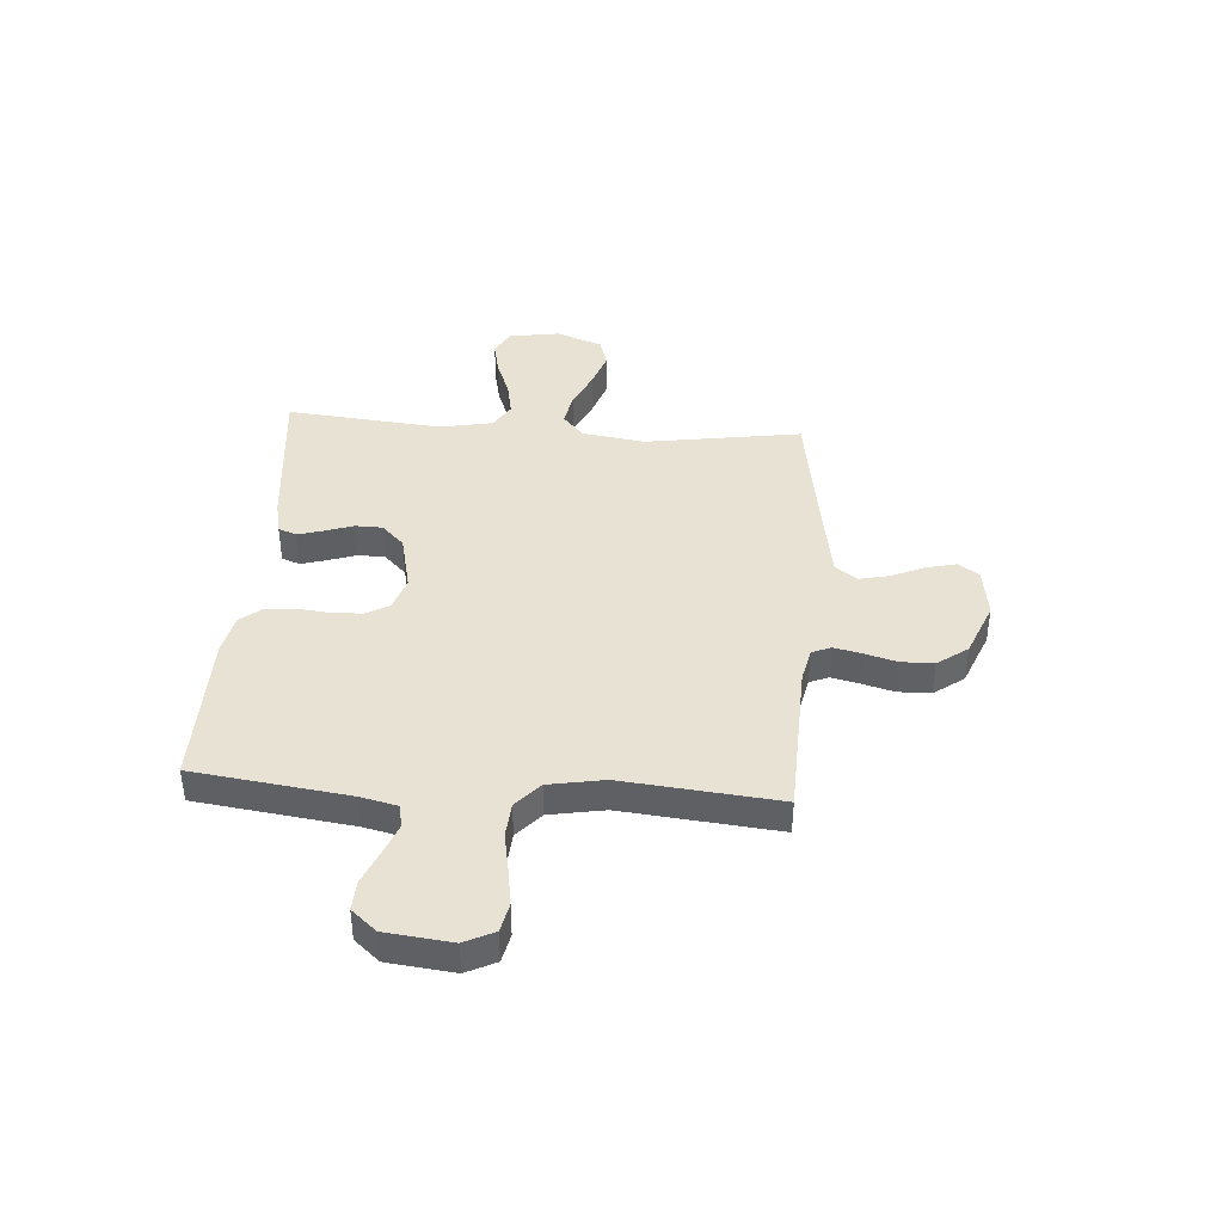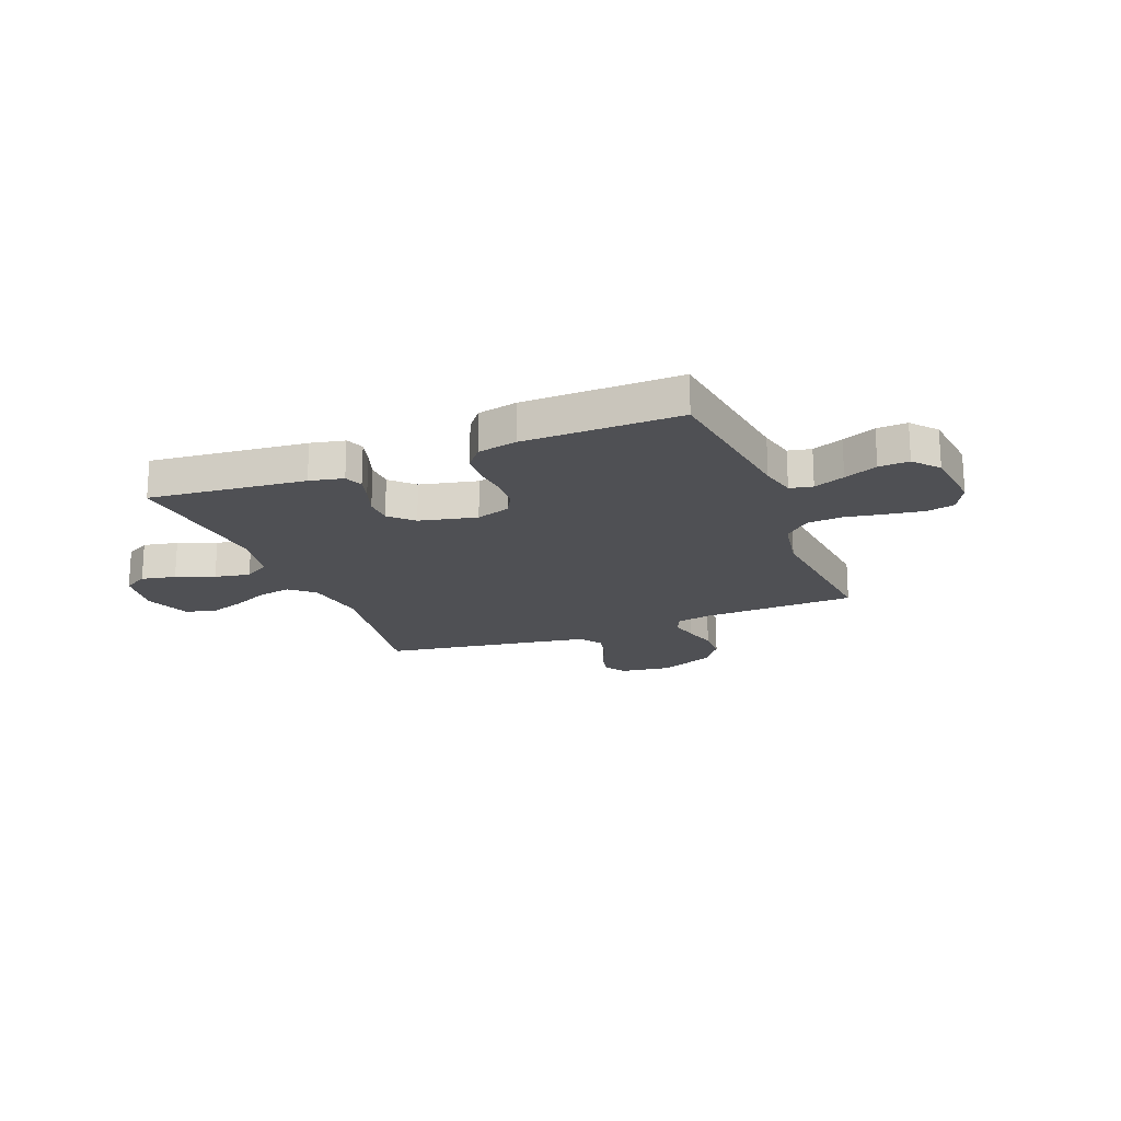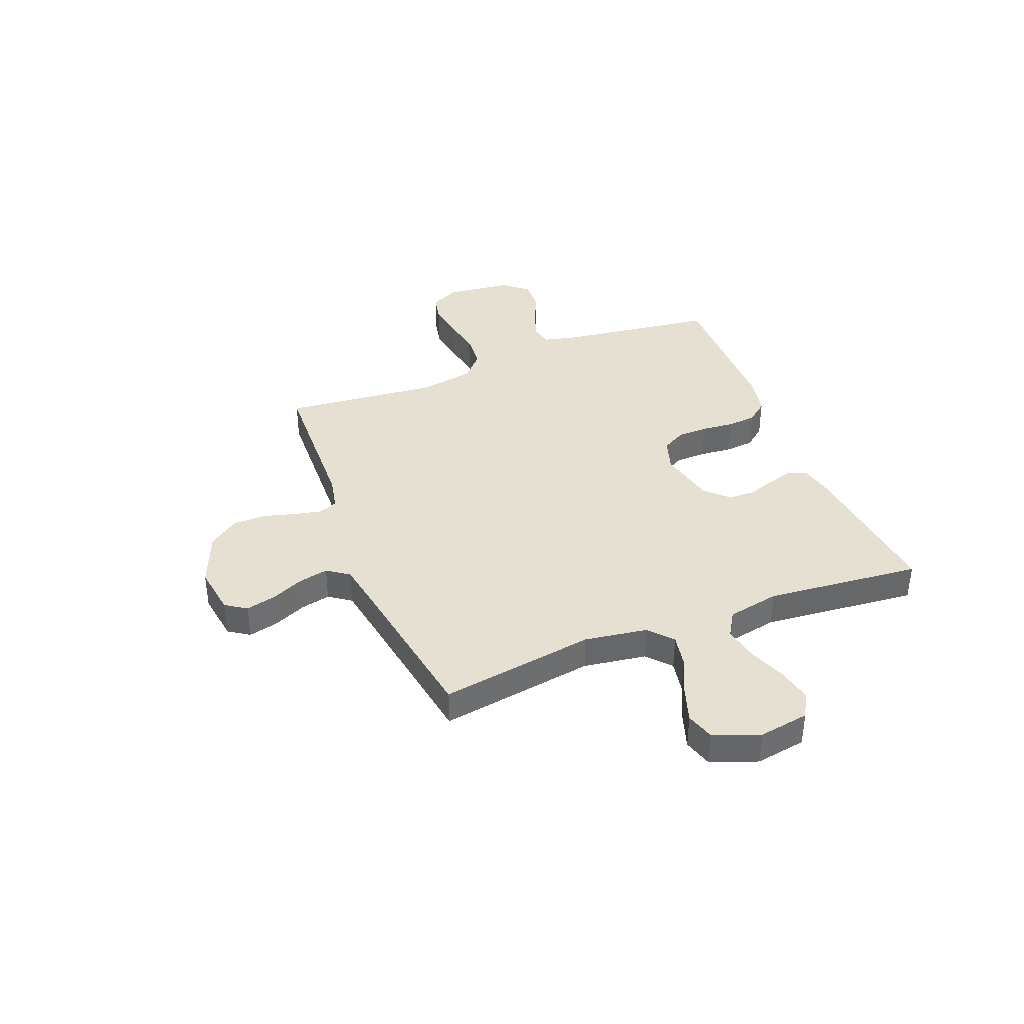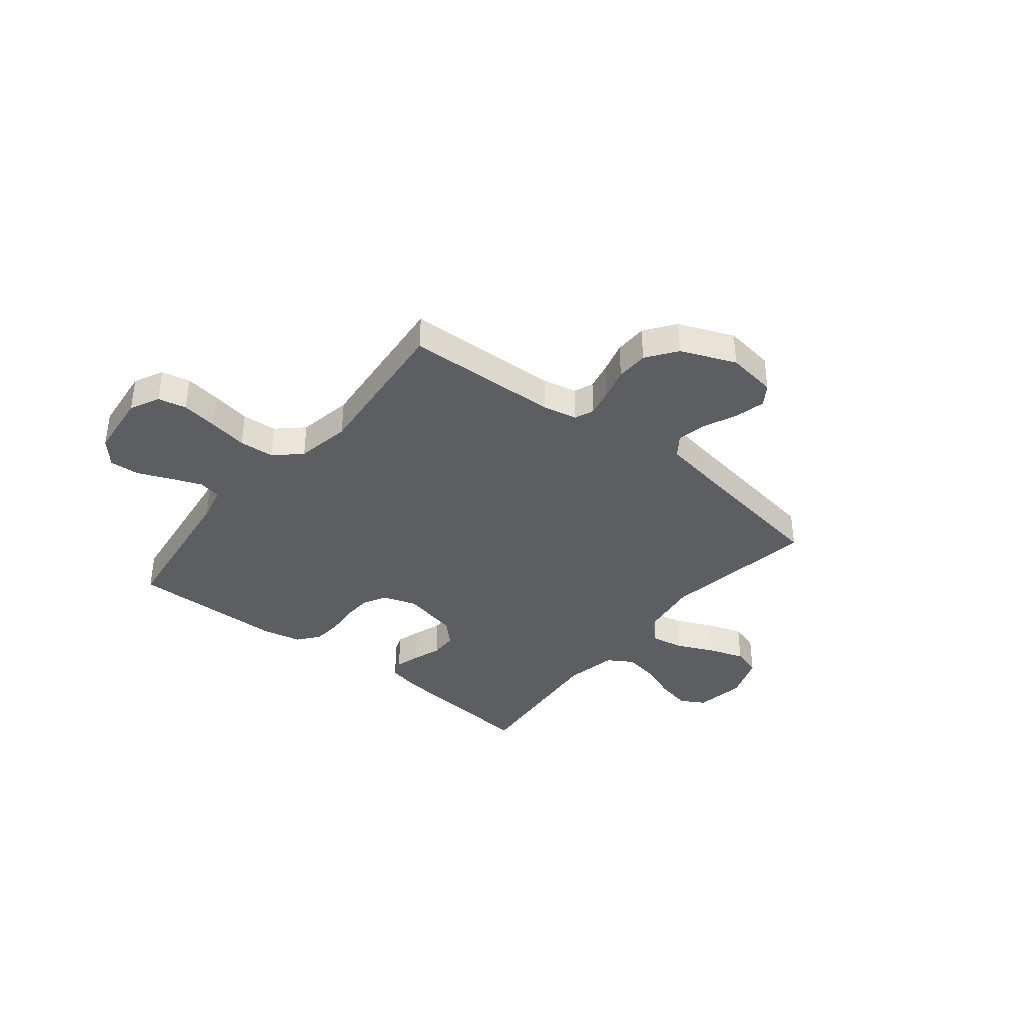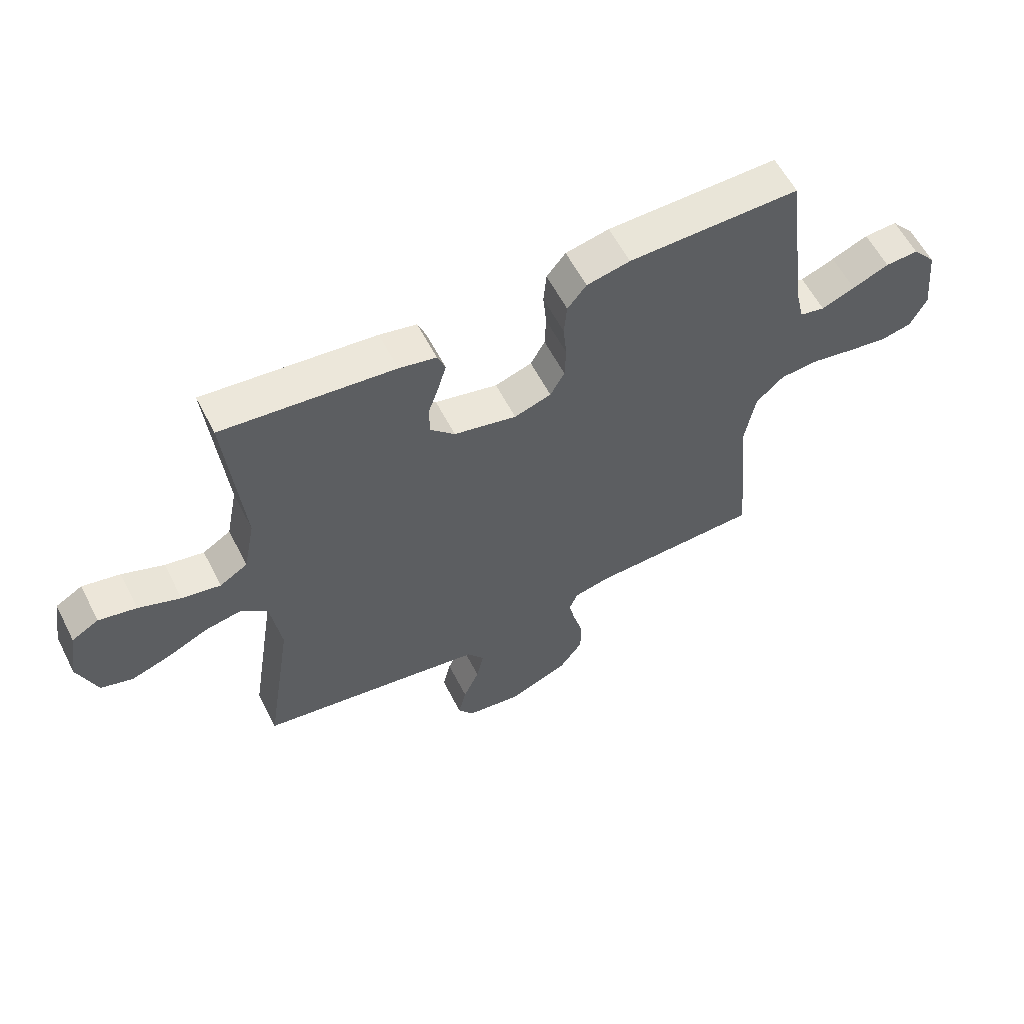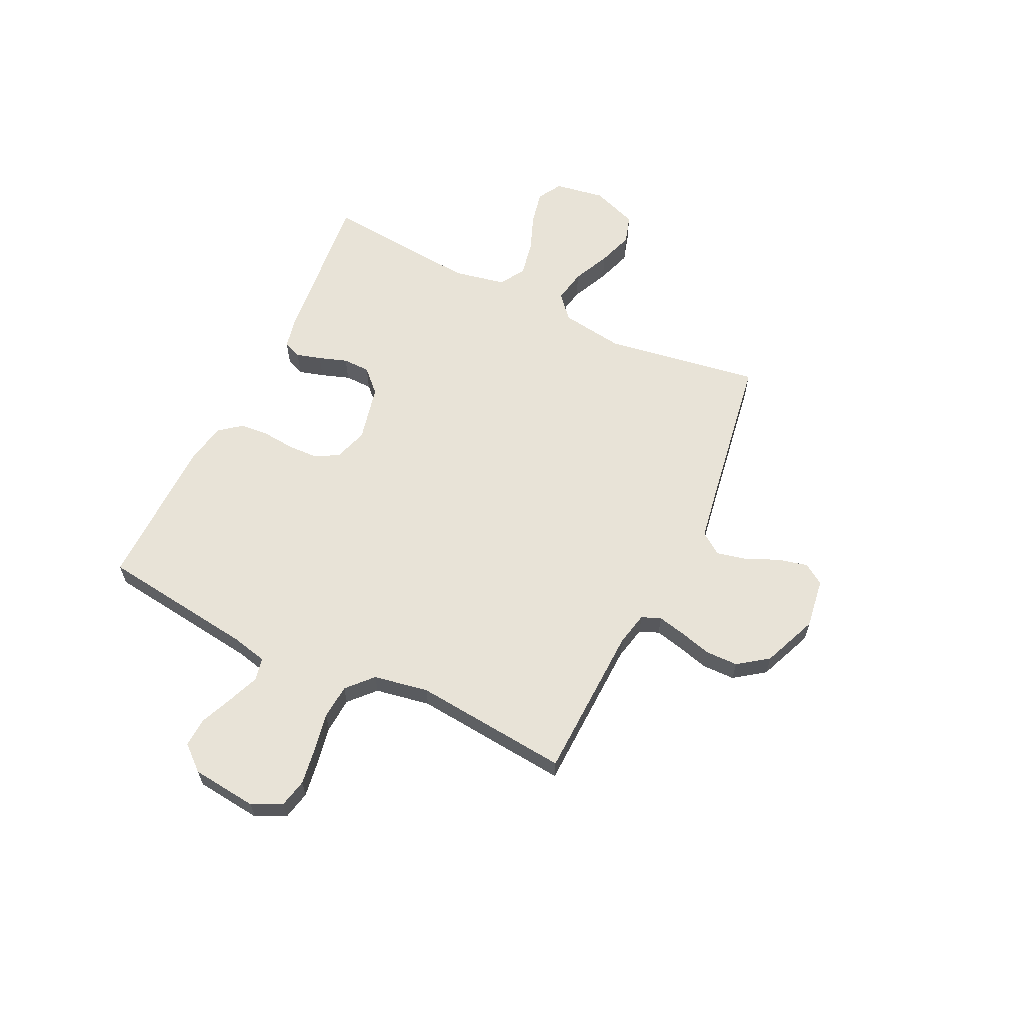
<metadata>
{"format":"obj","ext":"obj","renderer":"f3d","projection":"perspective","resolution":1024,"background":"white","views":[{"elev":40.7,"azim":94.2,"up":"+Y"},{"elev":-19.2,"azim":21.7,"up":"+Y"},{"elev":38.3,"azim":-111.5,"up":"+Y"},{"elev":-37.4,"azim":141.3,"up":"+Y"},{"elev":59.1,"azim":-27.1,"up":"+Z"},{"elev":61.6,"azim":115.7,"up":"+Y"}]}
</metadata>
<code>
v -0.5 0.07 0.5
v -0.2 0.07 0.469
v -0.135 0.07 0.455
v -0.121 0.07 0.42
v -0.135 0.07 0.372
v -0.154 0.07 0.317
v -0.153 0.07 0.264
v -0.11 0.07 0.221
v 0 0.07 0.196
v 0.065 0.07 0.217
v 0.09 0.07 0.262
v 0.092 0.07 0.321
v 0.086 0.07 0.383
v 0.091 0.07 0.44
v 0.124 0.07 0.481
v 0.2 0.07 0.497
v 0.5 0.07 0.5
v 0.539 0.07 0.2
v 0.555 0.07 0.131
v 0.599 0.07 0.122
v 0.658 0.07 0.145
v 0.722 0.07 0.172
v 0.78 0.07 0.175
v 0.821 0.07 0.127
v 0.835 0.07 0
v 0.807 0.07 -0.057
v 0.752 0.07 -0.069
v 0.681 0.07 -0.058
v 0.607 0.07 -0.044
v 0.539 0.07 -0.049
v 0.49 0.07 -0.094
v 0.471 0.07 -0.2
v 0.5 0.07 -0.5
v 0.2 0.07 -0.51
v 0.135 0.07 -0.524
v 0.12 0.07 -0.561
v 0.132 0.07 -0.614
v 0.149 0.07 -0.676
v 0.148 0.07 -0.739
v 0.106 0.07 -0.797
v 0 0.07 -0.84
v -0.097 0.07 -0.826
v -0.124 0.07 -0.786
v -0.11 0.07 -0.728
v -0.082 0.07 -0.665
v -0.069 0.07 -0.607
v -0.099 0.07 -0.565
v -0.2 0.07 -0.548
v -0.5 0.07 -0.5
v -0.453 0.07 -0.2
v -0.471 0.07 -0.078
v -0.517 0.07 -0.038
v -0.581 0.07 -0.05
v -0.653 0.07 -0.083
v -0.722 0.07 -0.106
v -0.778 0.07 -0.089
v -0.811 0.07 0
v -0.795 0.07 0.097
v -0.748 0.07 0.124
v -0.682 0.07 0.11
v -0.609 0.07 0.082
v -0.541 0.07 0.069
v -0.492 0.07 0.099
v -0.472 0.07 0.2
v -0.5 0 0.5
v -0.2 0 0.469
v -0.135 0 0.455
v -0.121 0 0.42
v -0.135 0 0.372
v -0.154 0 0.317
v -0.153 0 0.264
v -0.11 0 0.221
v 0 0 0.196
v 0.065 0 0.217
v 0.09 0 0.262
v 0.092 0 0.321
v 0.086 0 0.383
v 0.091 0 0.44
v 0.124 0 0.481
v 0.2 0 0.497
v 0.5 0 0.5
v 0.539 0 0.2
v 0.555 0 0.131
v 0.599 0 0.122
v 0.658 0 0.145
v 0.722 0 0.172
v 0.78 0 0.175
v 0.821 0 0.127
v 0.835 0 0
v 0.807 0 -0.057
v 0.752 0 -0.069
v 0.681 0 -0.058
v 0.607 0 -0.044
v 0.539 0 -0.049
v 0.49 0 -0.094
v 0.471 0 -0.2
v 0.5 0 -0.5
v 0.2 0 -0.51
v 0.135 0 -0.524
v 0.12 0 -0.561
v 0.132 0 -0.614
v 0.149 0 -0.676
v 0.148 0 -0.739
v 0.106 0 -0.797
v 0 0 -0.84
v -0.097 0 -0.826
v -0.124 0 -0.786
v -0.11 0 -0.728
v -0.082 0 -0.665
v -0.069 0 -0.607
v -0.099 0 -0.565
v -0.2 0 -0.548
v -0.5 0 -0.5
v -0.453 0 -0.2
v -0.471 0 -0.078
v -0.517 0 -0.038
v -0.581 0 -0.05
v -0.653 0 -0.083
v -0.722 0 -0.106
v -0.778 0 -0.089
v -0.811 0 0
v -0.795 0 0.097
v -0.748 0 0.124
v -0.682 0 0.11
v -0.609 0 0.082
v -0.541 0 0.069
v -0.492 0 0.099
v -0.472 0 0.2
f 58 59 60 61
f 58 61 62
f 57 58 62
f 56 57 62
f 53 54 55 56
f 53 56 62 63
f 48 49 50
f 47 48 50 51
f 42 43 44 45
f 42 45 46
f 41 42 46
f 40 41 46
f 37 38 39 40
f 36 37 40 46
f 35 36 46 47
f 32 33 34
f 31 32 34 35
f 26 27 28 29
f 24 25 26 29
f 24 29 30
f 21 22 23 24
f 20 21 24 30
f 19 20 30 31
f 15 16 17 18
f 12 13 14 15
f 11 12 15 18
f 10 11 18 19
f 3 4 5 6
f 1 2 3 6
f 64 1 6 7
f 63 64 7 8
f 52 53 63 8
f 51 52 8 9
f 31 35 47 51
f 19 31 51
f 9 10 19 51
f 125 124 123 122
f 126 125 122
f 126 122 121
f 126 121 120
f 120 119 118 117
f 127 126 120 117
f 114 113 112
f 115 114 112 111
f 109 108 107 106
f 110 109 106
f 110 106 105
f 110 105 104
f 104 103 102 101
f 110 104 101 100
f 111 110 100 99
f 98 97 96
f 99 98 96 95
f 93 92 91 90
f 93 90 89 88
f 94 93 88
f 88 87 86 85
f 94 88 85 84
f 95 94 84 83
f 82 81 80 79
f 79 78 77 76
f 82 79 76 75
f 83 82 75 74
f 70 69 68 67
f 70 67 66 65
f 71 70 65 128
f 72 71 128 127
f 72 127 117 116
f 73 72 116 115
f 115 111 99 95
f 115 95 83
f 115 83 74 73
f 1 65 66 2
f 2 66 67 3
f 3 67 68 4
f 4 68 69 5
f 5 69 70 6
f 6 70 71 7
f 7 71 72 8
f 8 72 73 9
f 9 73 74 10
f 10 74 75 11
f 11 75 76 12
f 12 76 77 13
f 13 77 78 14
f 14 78 79 15
f 15 79 80 16
f 16 80 81 17
f 17 81 82 18
f 18 82 83 19
f 19 83 84 20
f 20 84 85 21
f 21 85 86 22
f 22 86 87 23
f 23 87 88 24
f 24 88 89 25
f 25 89 90 26
f 26 90 91 27
f 27 91 92 28
f 28 92 93 29
f 29 93 94 30
f 30 94 95 31
f 31 95 96 32
f 32 96 97 33
f 33 97 98 34
f 34 98 99 35
f 35 99 100 36
f 36 100 101 37
f 37 101 102 38
f 38 102 103 39
f 39 103 104 40
f 40 104 105 41
f 41 105 106 42
f 42 106 107 43
f 43 107 108 44
f 44 108 109 45
f 45 109 110 46
f 46 110 111 47
f 47 111 112 48
f 48 112 113 49
f 49 113 114 50
f 50 114 115 51
f 51 115 116 52
f 52 116 117 53
f 53 117 118 54
f 54 118 119 55
f 55 119 120 56
f 56 120 121 57
f 57 121 122 58
f 58 122 123 59
f 59 123 124 60
f 60 124 125 61
f 61 125 126 62
f 62 126 127 63
f 63 127 128 64
f 64 128 65 1

</code>
